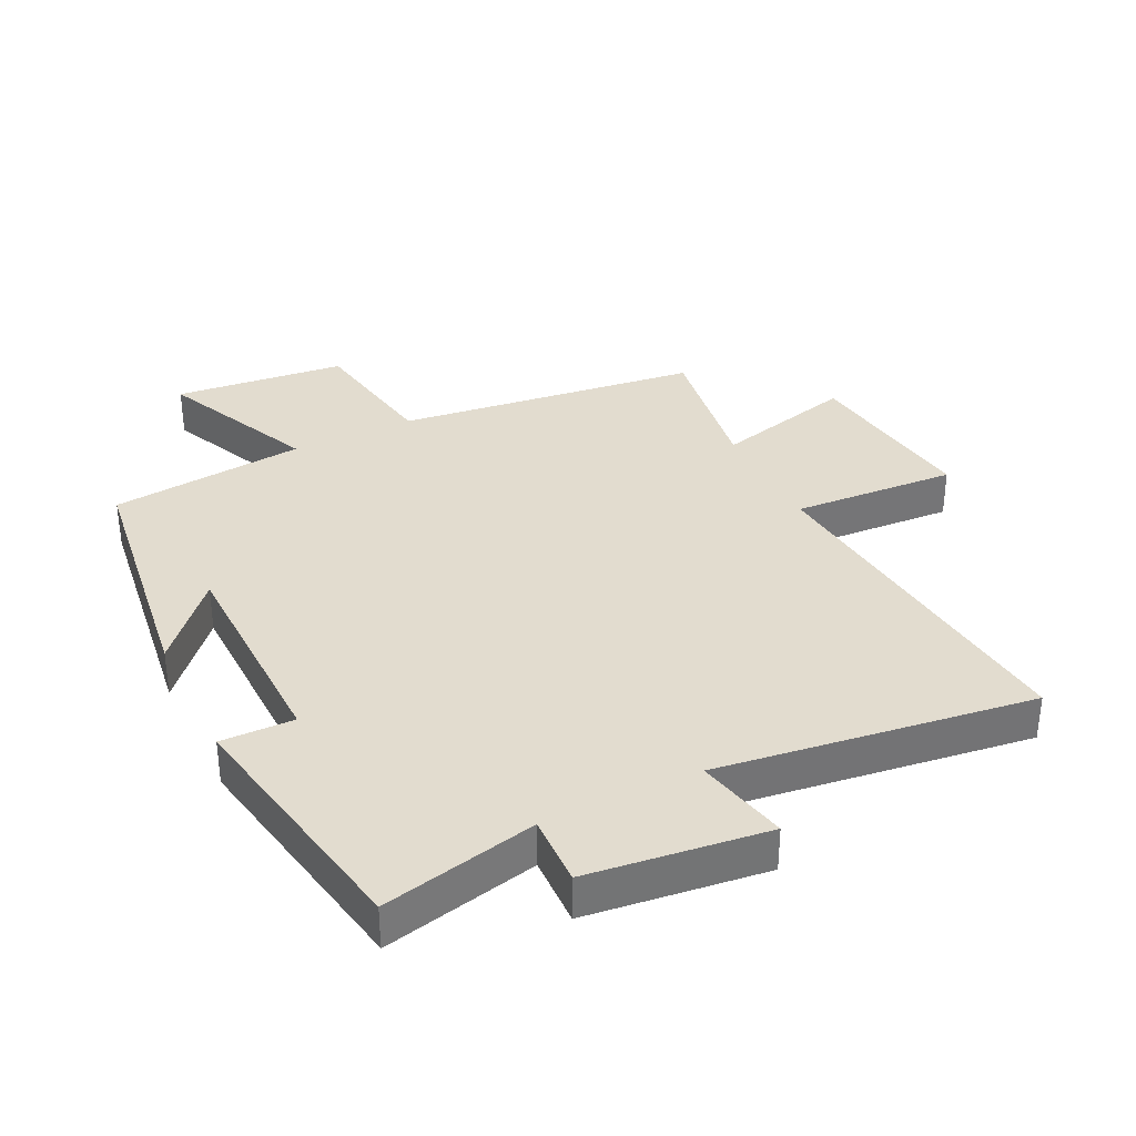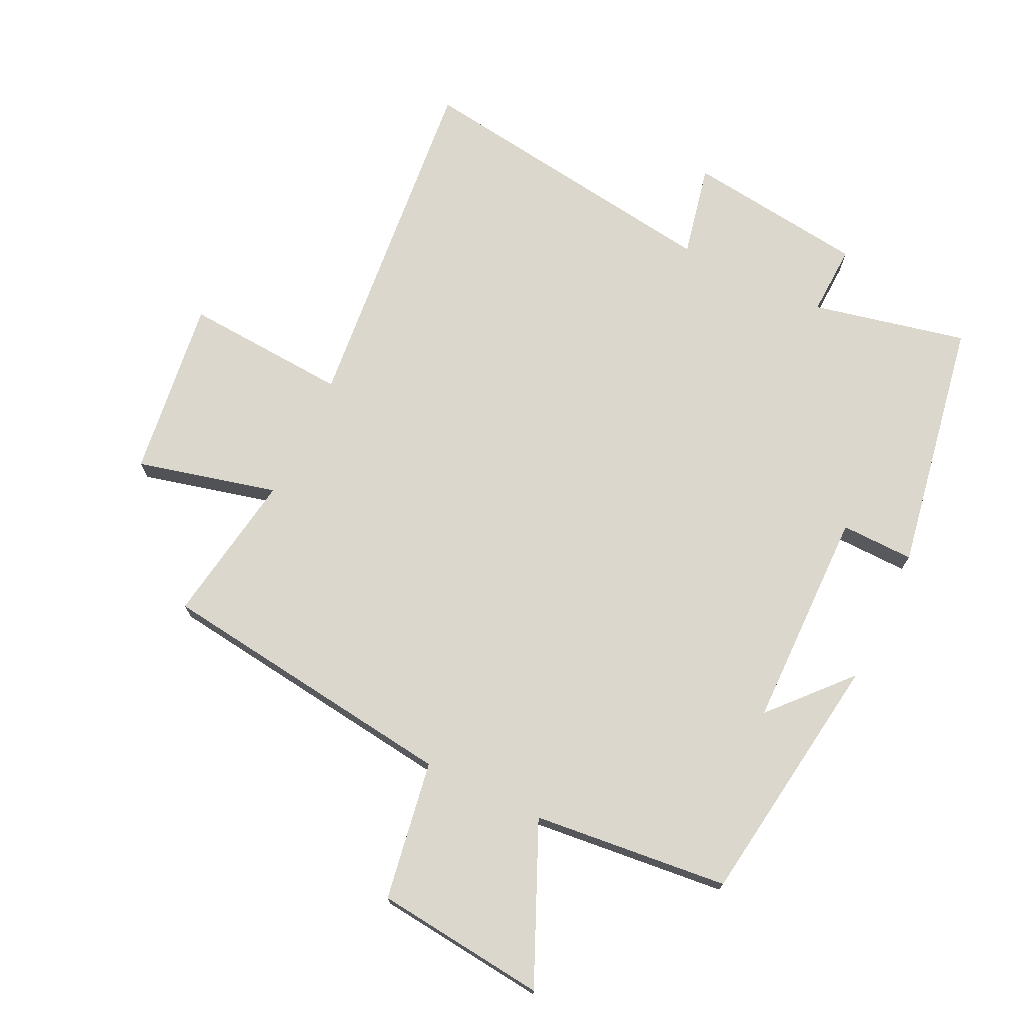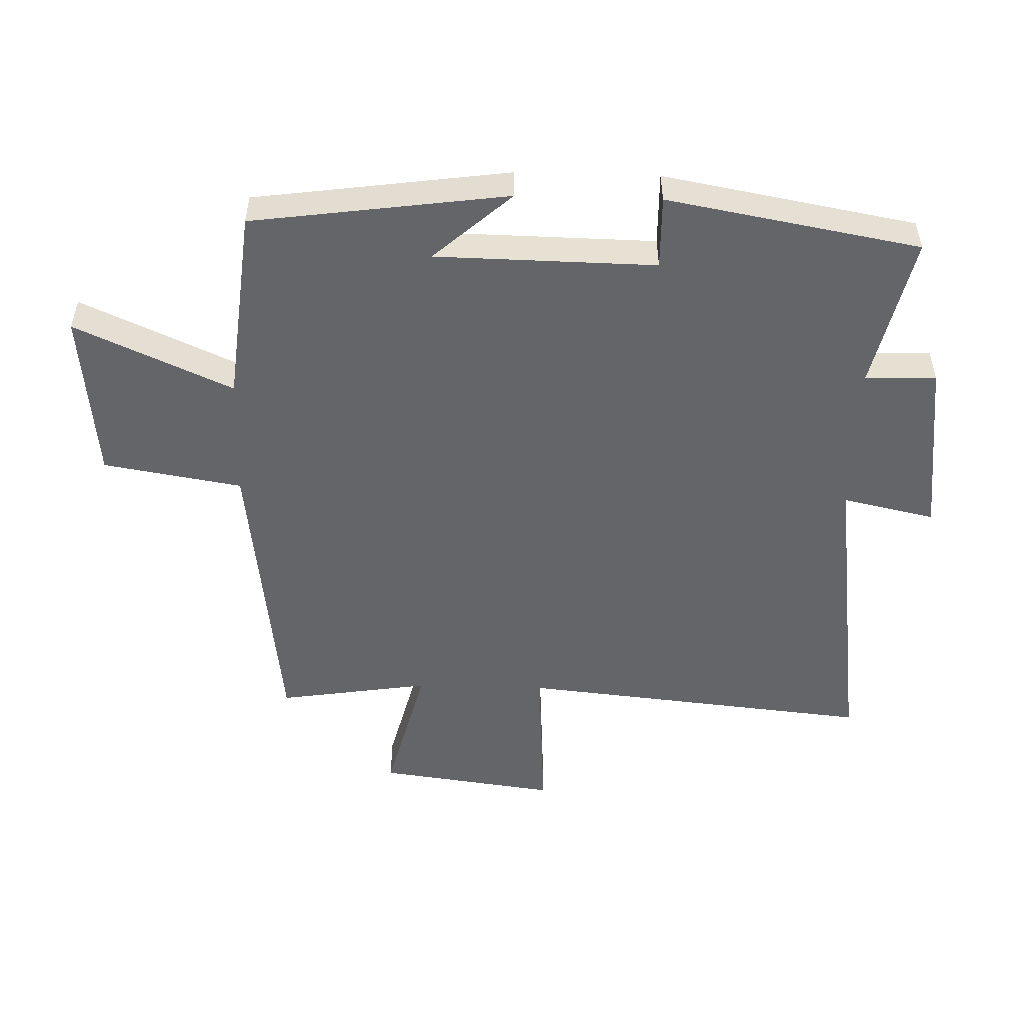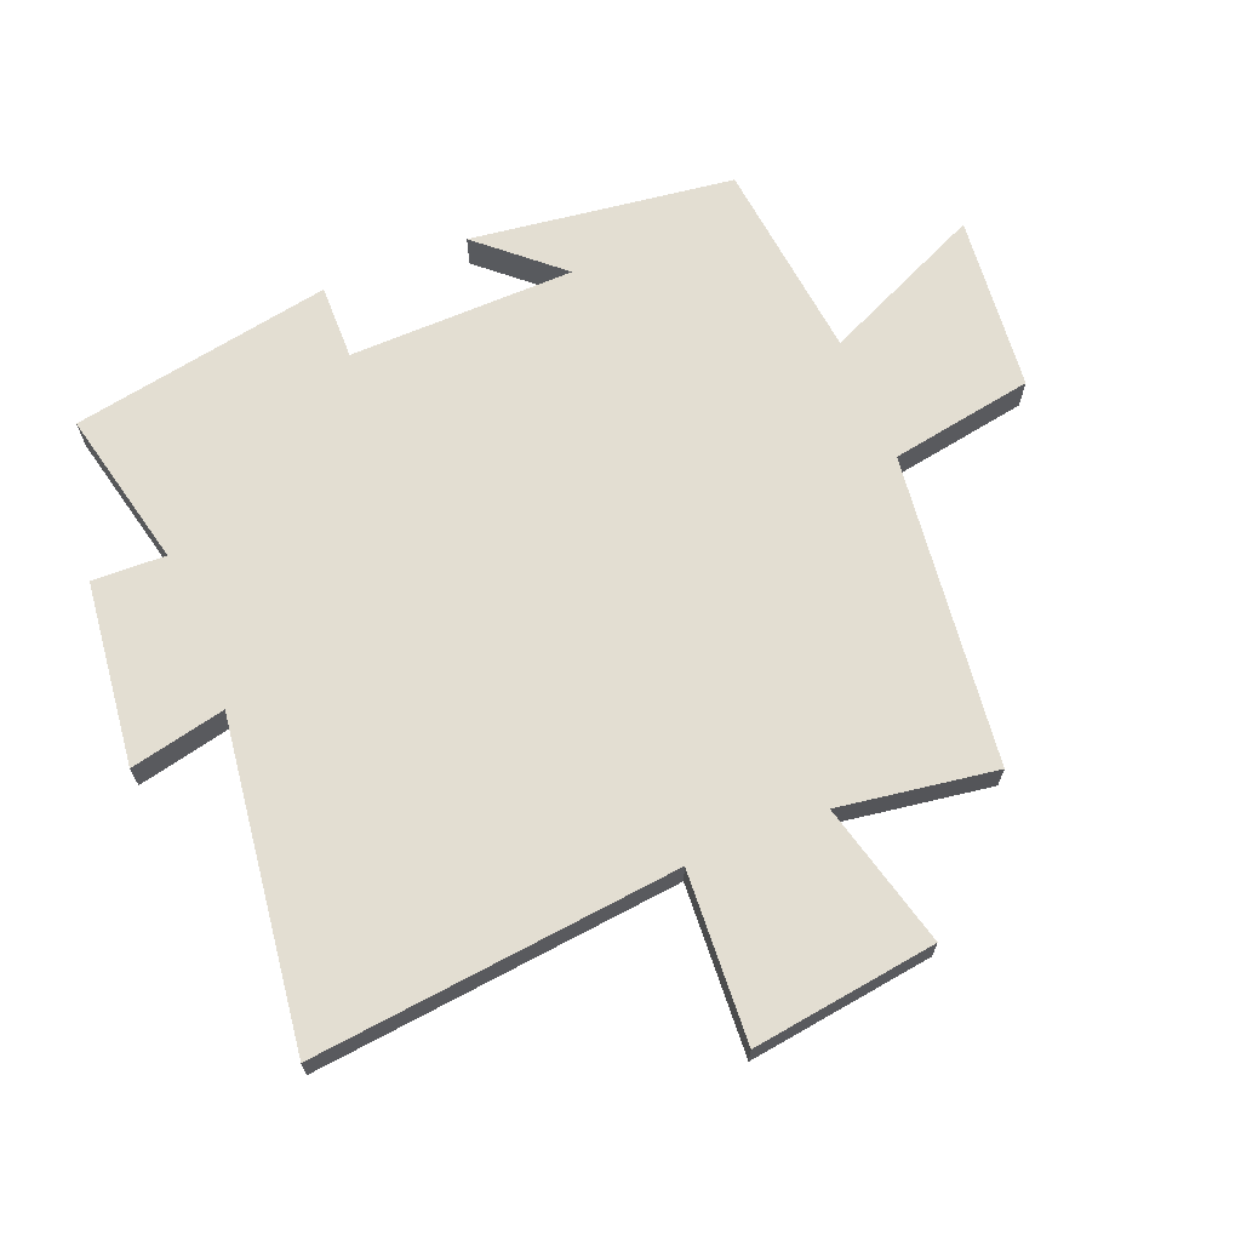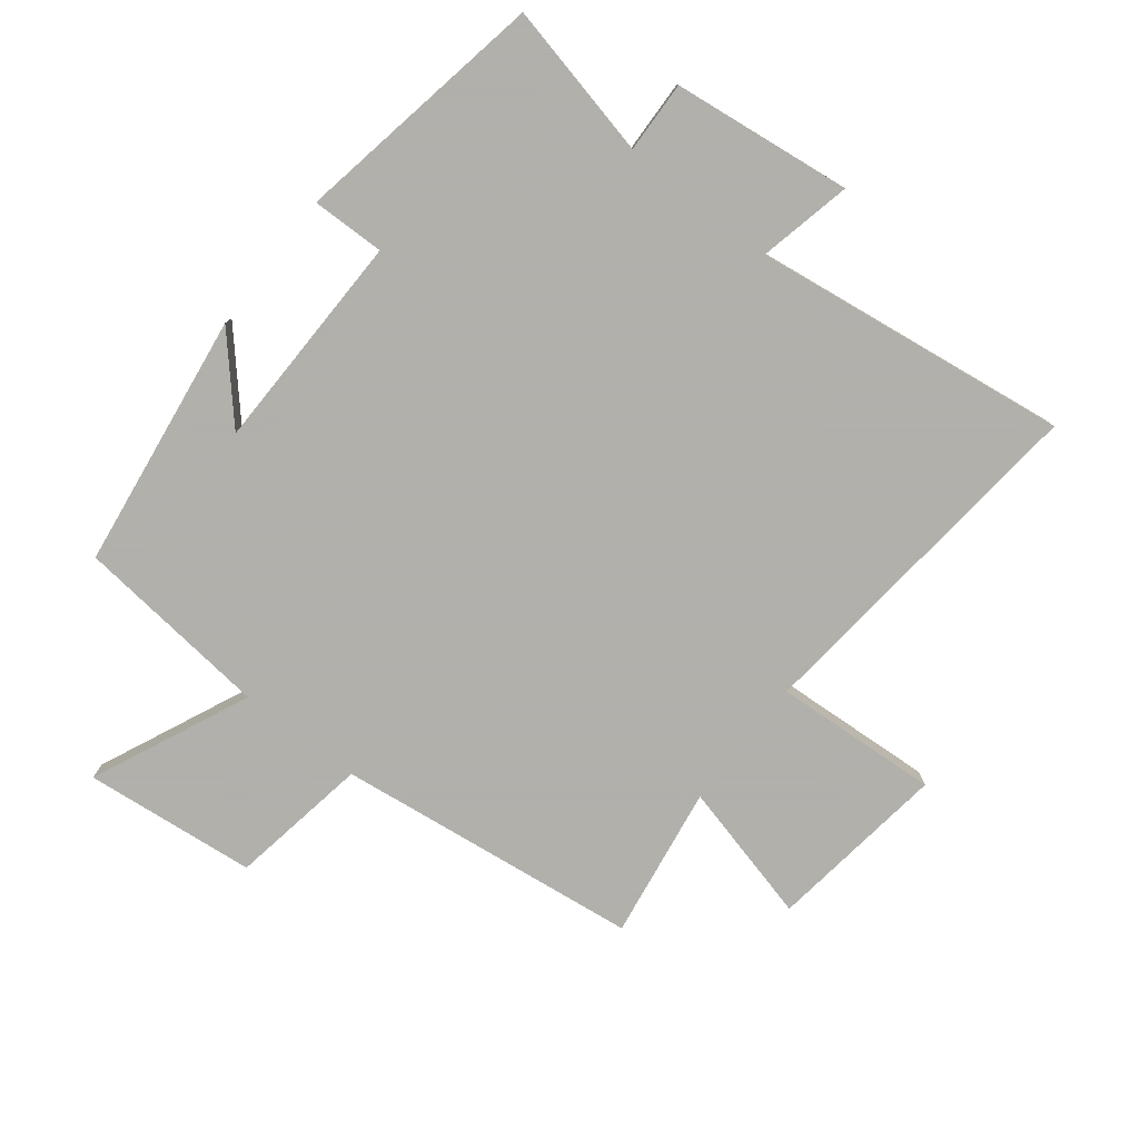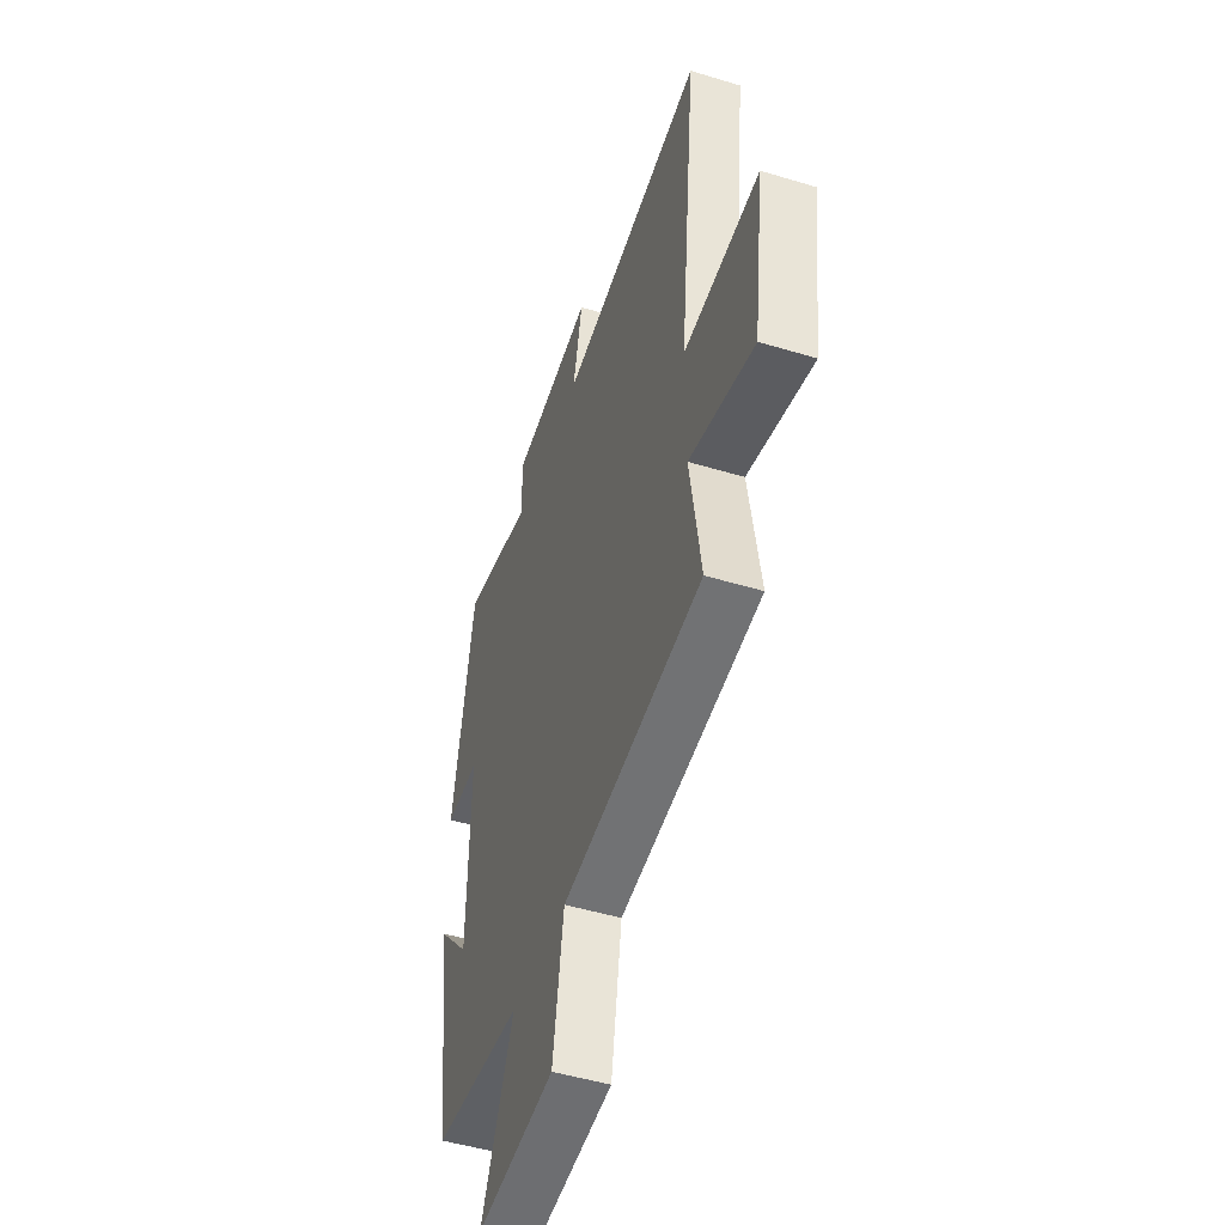
<metadata>
{"format":"obj","ext":"obj","renderer":"f3d","projection":"perspective","resolution":1024,"background":"white","views":[{"elev":34.6,"azim":-26.1,"up":"+Y"},{"elev":72.9,"azim":-154.0,"up":"+Y"},{"elev":-51.4,"azim":-91.6,"up":"+Y"},{"elev":67.6,"azim":67.8,"up":"+Y"},{"elev":-78.4,"azim":-38.0,"up":"+Y"},{"elev":-48.6,"azim":71.3,"up":"+Z"}]}
</metadata>
<code>
v -0.445 0.07 -0.467
v -0.5 0.07 -0.065
v -0.391 0.07 -0.187
v -0.385 0.07 0.159
v -0.5 0.07 0.157
v -0.428 0.07 0.555
v -0.185 0.07 0.5
v -0.189 0.07 0.612
v 0.093 0.07 0.646
v 0.061 0.07 0.5
v 0.557 0.07 0.567
v 0.5 0.07 0.009
v 0.759 0.07 0.025
v 0.721 0.07 -0.257
v 0.5 0.07 -0.201
v 0.537 0.07 -0.441
v 0.059 0.07 -0.5
v 0.022 0.07 -0.719
v -0.248 0.07 -0.747
v -0.137 0.07 -0.5
v -0.445 0 -0.467
v -0.5 0 -0.065
v -0.391 0 -0.187
v -0.385 0 0.159
v -0.5 0 0.157
v -0.428 0 0.555
v -0.185 0 0.5
v -0.189 0 0.612
v 0.093 0 0.646
v 0.061 0 0.5
v 0.557 0 0.567
v 0.5 0 0.009
v 0.759 0 0.025
v 0.721 0 -0.257
v 0.5 0 -0.201
v 0.537 0 -0.441
v 0.059 0 -0.5
v 0.022 0 -0.719
v -0.248 0 -0.747
v -0.137 0 -0.5
f 17 18 19 20
f 15 16 17 20
f 15 20 1
f 12 13 14 15
f 12 15 1
f 10 11 12 1
f 7 8 9 10
f 7 10 1
f 4 5 6 7
f 3 4 7
f 3 7 1
f 1 2 3
f 40 39 38 37
f 40 37 36 35
f 21 40 35
f 35 34 33 32
f 21 35 32
f 21 32 31 30
f 30 29 28 27
f 21 30 27
f 27 26 25 24
f 27 24 23
f 21 27 23
f 23 22 21
f 1 21 22 2
f 2 22 23 3
f 3 23 24 4
f 4 24 25 5
f 5 25 26 6
f 6 26 27 7
f 7 27 28 8
f 8 28 29 9
f 9 29 30 10
f 10 30 31 11
f 11 31 32 12
f 12 32 33 13
f 13 33 34 14
f 14 34 35 15
f 15 35 36 16
f 16 36 37 17
f 17 37 38 18
f 18 38 39 19
f 19 39 40 20
f 20 40 21 1

</code>
